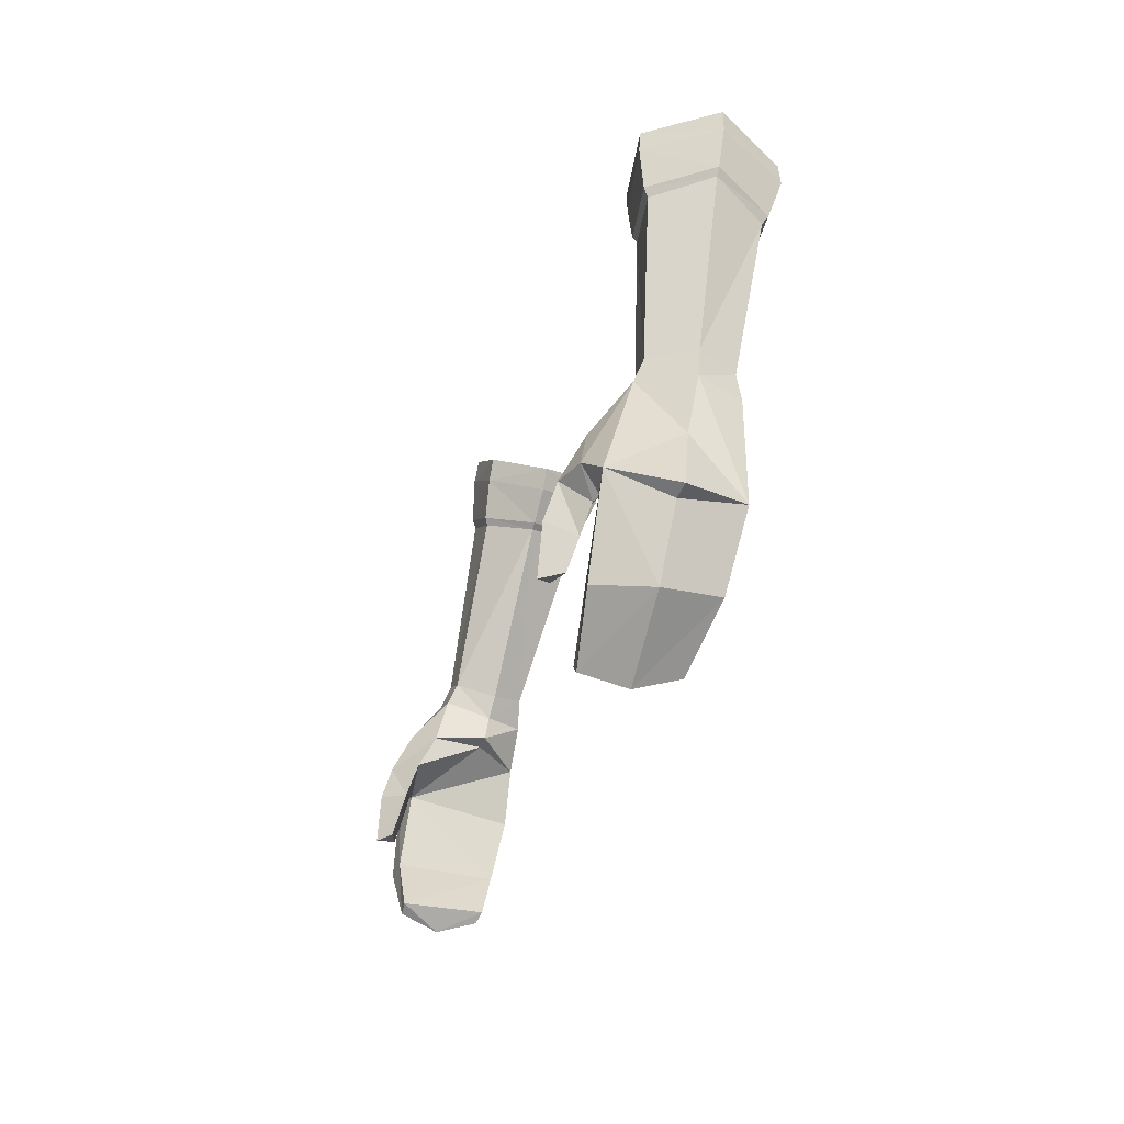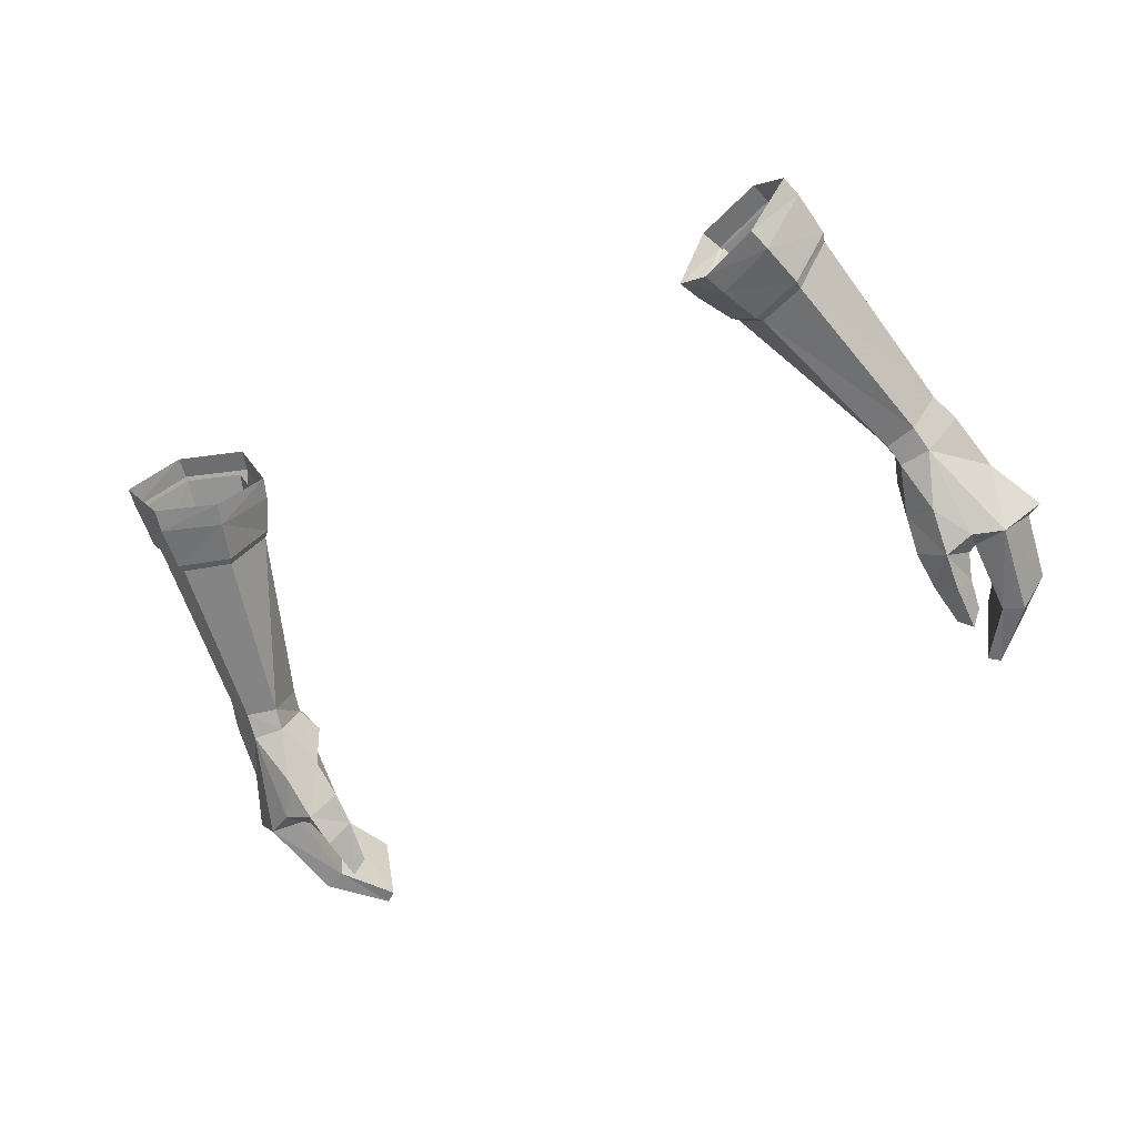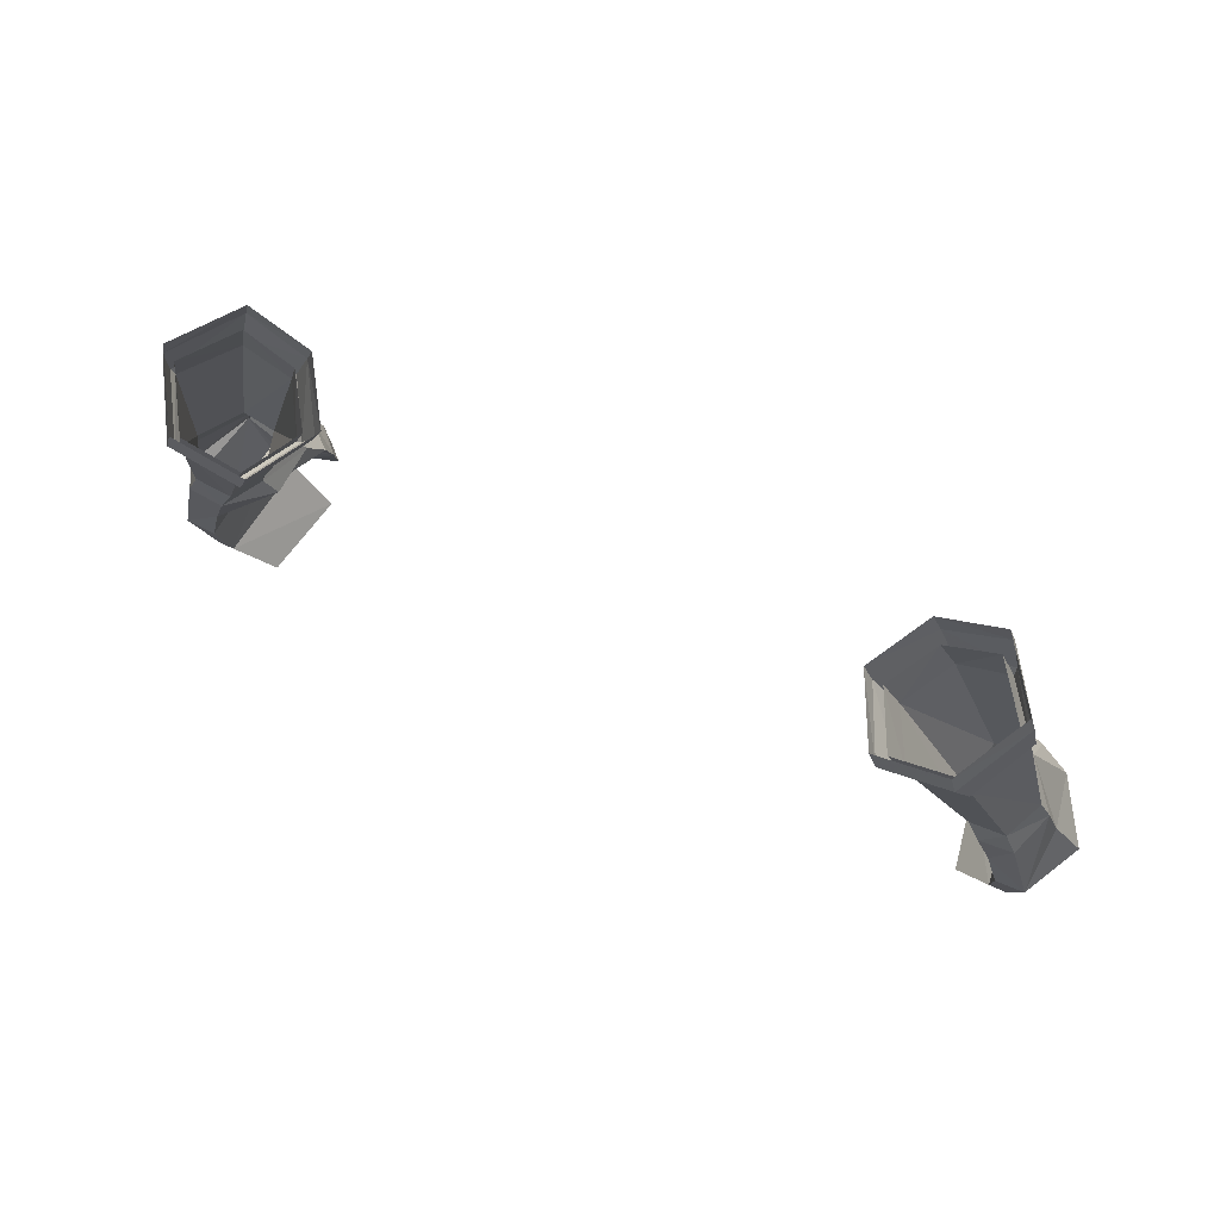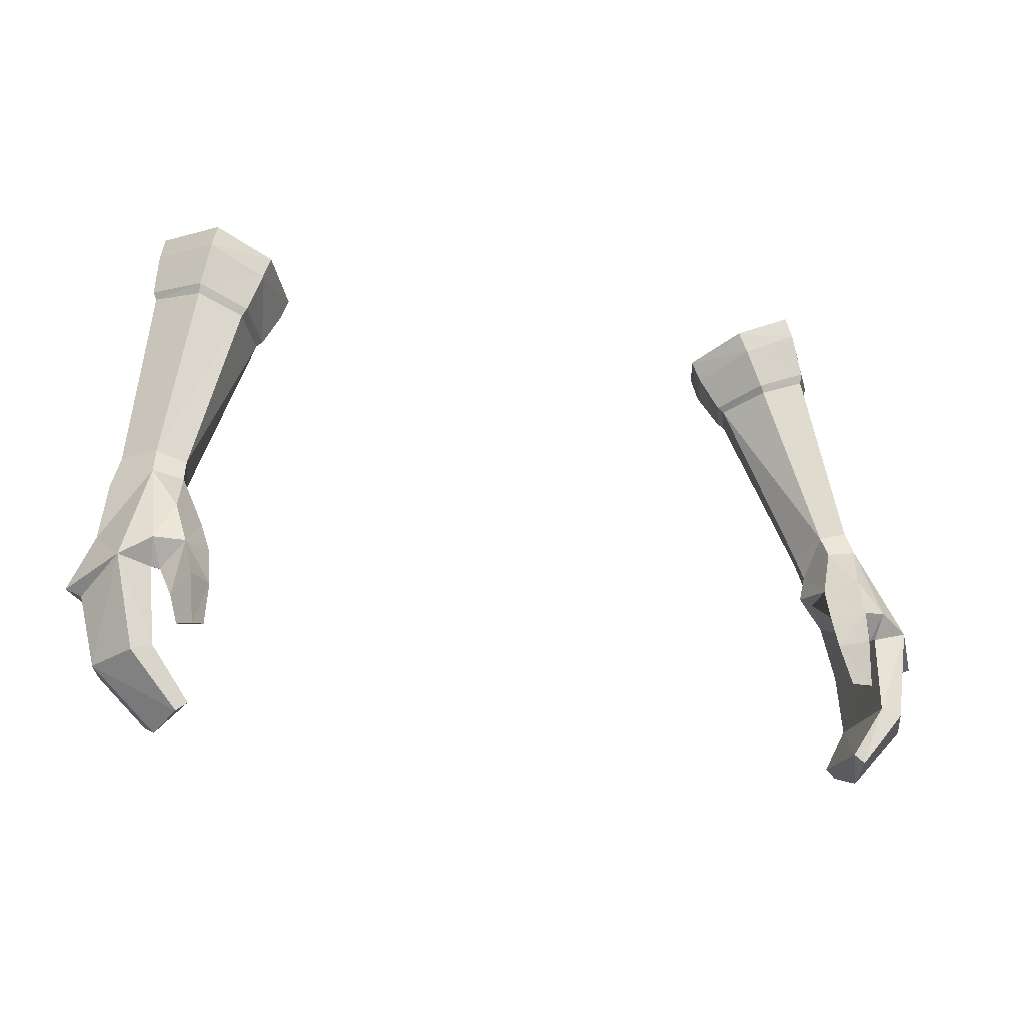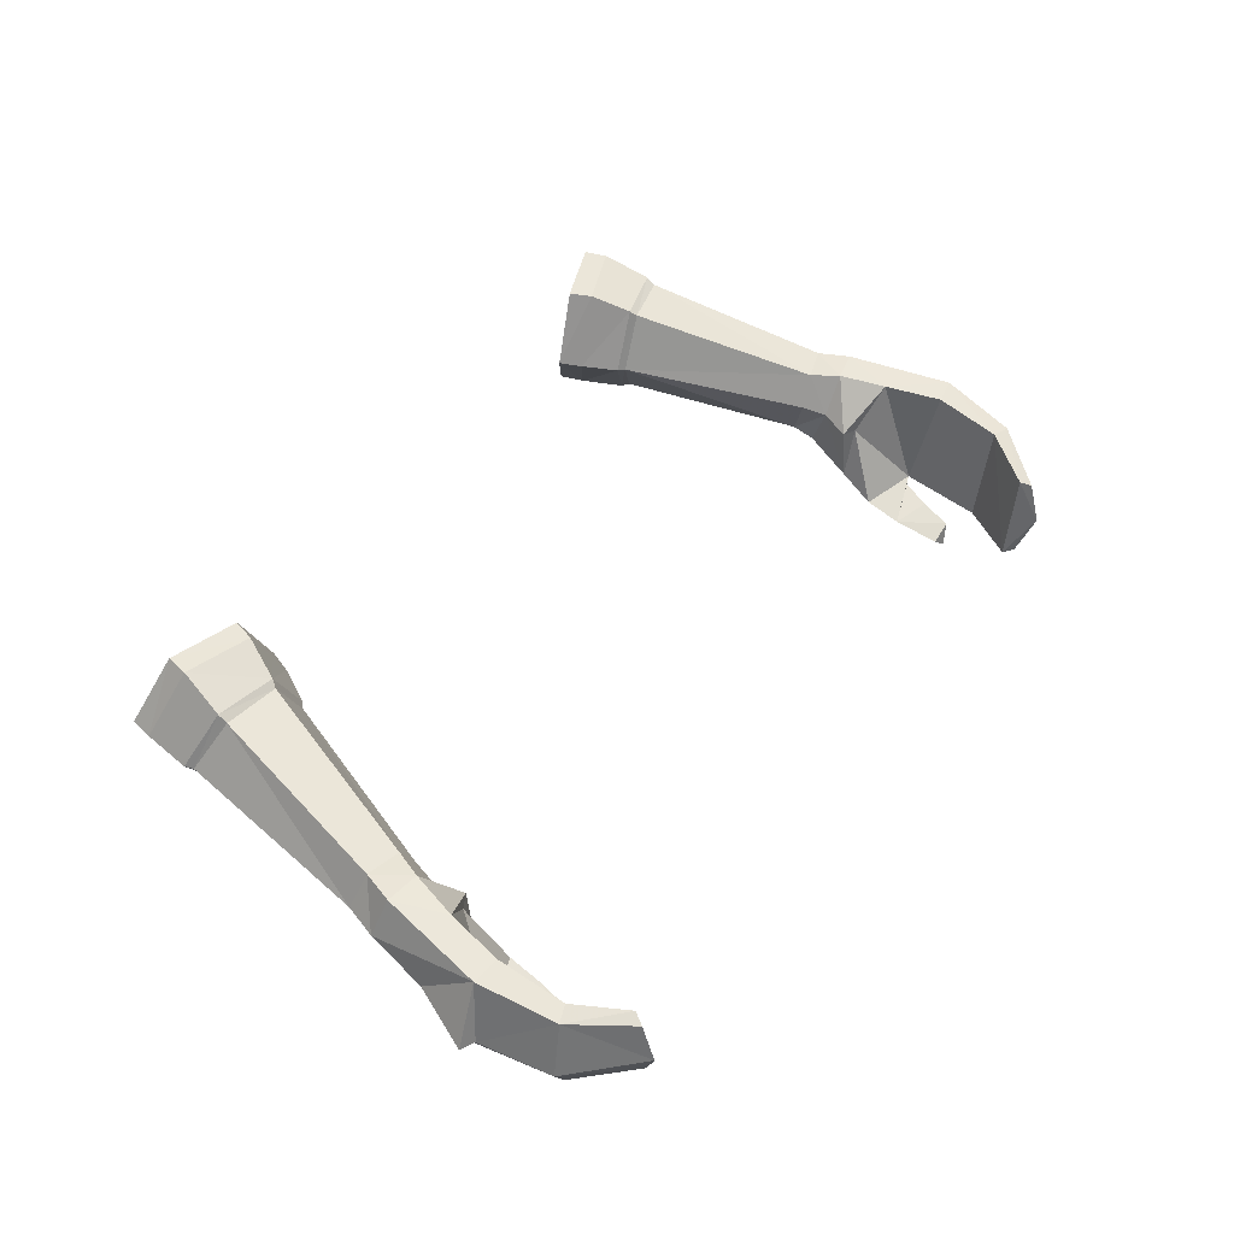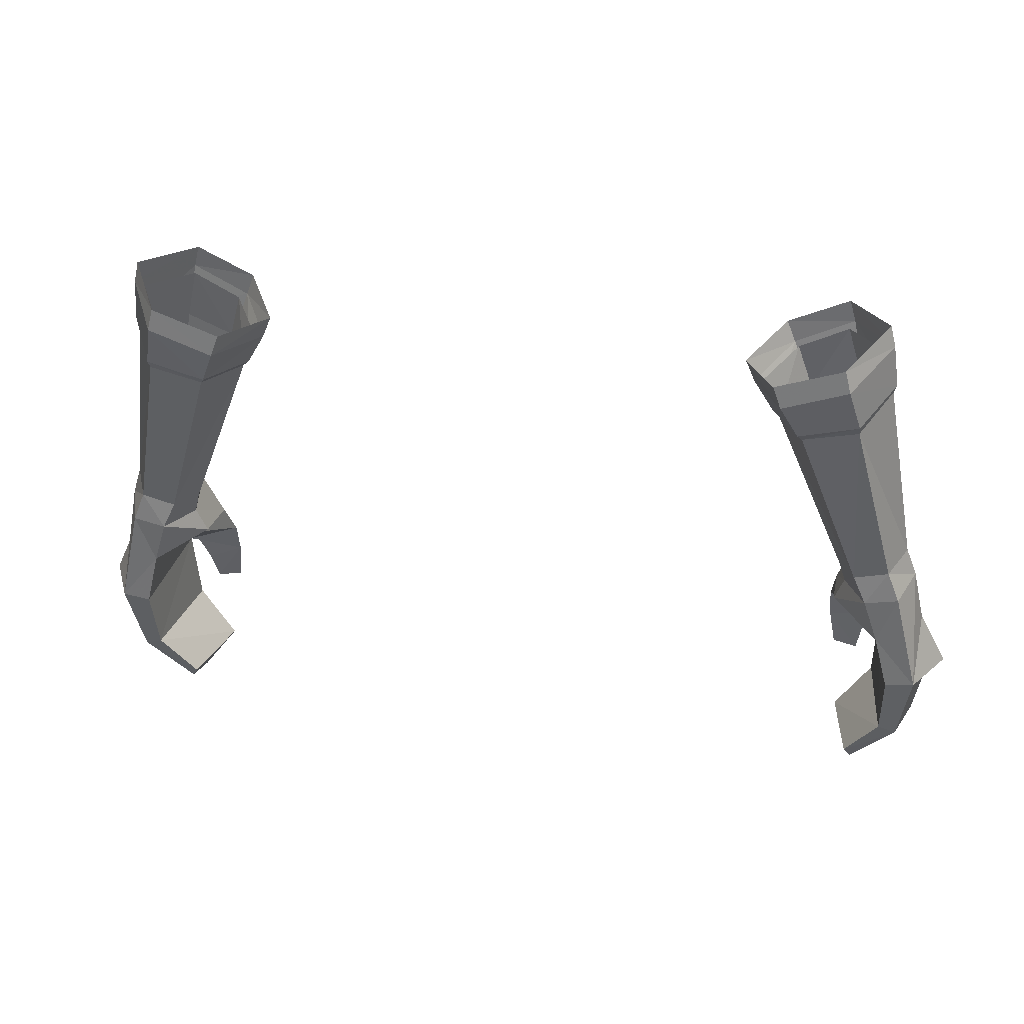
<metadata>
{"format":"obj","ext":"obj","renderer":"f3d","projection":"perspective","resolution":1024,"background":"white","views":[{"elev":-24.0,"azim":75.7,"up":"+Z"},{"elev":-54.8,"azim":27.9,"up":"+Y"},{"elev":66.9,"azim":-154.6,"up":"+Z"},{"elev":-17.7,"azim":-21.3,"up":"+Z"},{"elev":47.2,"azim":122.1,"up":"+Y"},{"elev":29.8,"azim":-168.1,"up":"+Z"}]}
</metadata>
<code>
g summoner_glove_female_92000
v 9.51 2.14 54.99
v 8.663 0.4792 54.9
v 8.162 0.7298 56.23
v 8.989 2.481 56.41
v 9.533 -0.9633 55.29
v 11 -1.07 55.81
v 10.55 -0.7626 57.45
v 9.059 -0.6325 56.78
v 12.06 0.5653 56.08
v 11.64 0.8761 57.61
v 11.19 2.108 55.35
v 10.67 2.501 57.01
v 8.663 0.4792 54.9
v 8.162 0.7298 56.23
v 10.5 -1.104 58.23
v 10.69 -1.198 57.53
v 11.97 0.8417 57.72
v 11.8 0.8816 58.4
v 10.65 2.856 57.71
v 11.8 0.8816 58.4
v 11.97 0.8417 57.72
v 10.83 2.861 57.01
v 7.565 0.7022 56.78
v 7.854 0.6605 56.1
v 8.908 -1.04 56.75
v 8.641 -0.9713 57.45
v 7.854 0.6605 56.1
v 8.836 2.834 56.31
v 9.375 2.313 55.17
v 8.465 0.5048 55.08
v 11 -1.175 56.12
v 9.4 -1.052 55.51
v 12.16 0.6004 56.34
v 8.581 2.829 56.99
v 12.16 0.6004 56.34
v 11.2 2.303 55.63
v 8.465 0.5048 55.08
v 7.565 0.7022 56.78
v -9.52 2.14 54.99
v -8.999 2.482 56.41
v -8.172 0.7298 56.23
v -8.673 0.4792 54.9
v -9.544 -0.9634 55.29
v -9.069 -0.6326 56.78
v -10.56 -0.7628 57.45
v -11.01 -1.07 55.81
v -11.65 0.8761 57.62
v -12.07 0.5653 56.08
v -11.2 2.108 55.35
v -10.68 2.501 57.01
v -8.673 0.4792 54.9
v -8.172 0.7298 56.23
v -10.51 -1.104 58.23
v -11.81 0.8816 58.4
v -11.98 0.8417 57.72
v -10.7 -1.198 57.53
v -10.66 2.856 57.71
v -10.84 2.861 57.02
v -11.98 0.8417 57.72
v -11.81 0.8816 58.4
v -7.575 0.7022 56.78
v -8.651 -0.9714 57.45
v -8.918 -1.04 56.75
v -7.864 0.6605 56.1
v -7.864 0.6605 56.1
v -8.475 0.5048 55.08
v -9.384 2.313 55.18
v -8.846 2.834 56.31
v -11.01 -1.175 56.12
v -9.41 -1.052 55.51
v -12.17 0.6004 56.34
v -8.591 2.83 56.99
v -12.17 0.6004 56.34
v -11.21 2.303 55.63
v -8.475 0.5048 55.08
v -7.575 0.7022 56.78
f 1 2 3
f 3 4 1
f 5 6 7
f 7 8 5
f 6 9 10
f 10 7 6
f 11 1 4
f 4 12 11
f 9 11 12
f 12 10 9
f 13 5 8
f 8 14 13
f 15 16 17
f 17 18 15
f 19 20 21
f 21 22 19
f 23 24 25
f 25 26 23
f 27 28 29
f 29 30 27
f 31 16 25
f 25 32 31
f 16 31 33
f 33 17 16
f 19 22 28
f 28 34 19
f 35 36 22
f 22 21 35
f 37 32 25
f 25 24 37
f 38 34 28
f 28 27 38
f 16 15 26
f 26 25 16
f 29 28 22
f 22 36 29
f 39 40 41
f 41 42 39
f 43 44 45
f 45 46 43
f 46 45 47
f 47 48 46
f 49 50 40
f 40 39 49
f 48 47 50
f 50 49 48
f 51 52 44
f 44 43 51
f 53 54 55
f 55 56 53
f 57 58 59
f 59 60 57
f 61 62 63
f 63 64 61
f 65 66 67
f 67 68 65
f 69 70 63
f 63 56 69
f 56 55 71
f 71 69 56
f 57 72 68
f 68 58 57
f 73 59 58
f 58 74 73
f 75 64 63
f 63 70 75
f 76 65 68
f 68 72 76
f 56 63 62
f 62 53 56
f 67 74 58
f 58 68 67
g summoner_glove_female_92000
v 13.74 -0.9941 47.27
v 13.37 -0.5533 49.14
v 12.33 -1.948 49.32
v 13.44 -3.07 46.24
v 11.56 -3.721 46.67
v 11.74 -3.018 47.96
v 10.83 -2.35 47.67
v 10.66 -2.966 46.6
v 11.43 -4.071 45.61
v 11.84 -3.233 45.08
v 12.14 -2.984 45.92
v 12.14 -2.984 45.92
v 11.84 -3.233 45.08
v 10.71 -3.353 45.52
v 12.39 -2.865 46
v 11.36 -4.193 44.05
v 11.68 -3.536 44.15
v 11.68 -3.536 44.15
v 10.91 -3.753 44.17
v 13.68 0.5387 45.54
v 13.28 -0.02828 43.19
v 12.72 0.04063 43.38
v 12.79 0.536 45.41
v 14.16 -1.45 45.26
v 13.76 -1.799 43.08
v 11.87 -0.6446 41.57
v 11.66 -0.4747 41.91
v 11.86 -1.985 41.18
v 11.26 -0.7261 47.63
v 12.32 0.6117 47.19
v 12.29 -3.228 43.55
v 12.93 -3.338 43.32
v 12.39 -2.865 46
v 11.51 -3.245 41.64
v 11.15 -3.224 41.9
v 11.15 -3.224 41.9
v 12.29 -3.228 43.55
v 11.86 -1.985 41.18
v 11.87 -0.6446 41.57
v 10.71 -3.353 45.52
v 10.91 -3.753 44.17
v 12.18 -1.616 50.09
v 11.21 -1.575 49.83
v 11.34 -1.87 49.18
v 12.5 0.7331 49.78
v 13.03 -0.3887 50.09
v 12.9 0.7434 48.82
v 11.13 -0.4475 48.67
v 10.91 -0.2944 49.41
v 11.44 0.6953 49.49
v 11.85 0.7627 48.62
v 11.13 -0.4475 48.67
v 10.91 -0.2944 49.41
v 8.663 0.4792 54.9
v 9.51 2.14 54.99
v 11 -1.07 55.81
v 9.533 -0.9633 55.29
v 12.06 0.5653 56.08
v 11.19 2.108 55.35
v 8.663 0.4792 54.9
v 11 -1.175 56.12
v 11 -1.07 55.81
v 12.06 0.5653 56.08
v 12.16 0.6004 56.34
v 12.06 0.5653 56.08
v 11.19 2.108 55.35
v 11.2 2.303 55.63
v 12.16 0.6004 56.34
v 8.663 0.4792 54.9
v 9.533 -0.9633 55.29
v 9.4 -1.052 55.51
v 8.465 0.5048 55.08
v 8.465 0.5048 55.08
v 9.375 2.313 55.17
v 9.51 2.14 54.99
v 8.663 0.4792 54.9
v -13.75 -0.9942 47.27
v -13.45 -3.07 46.24
v -12.34 -1.948 49.32
v -13.38 -0.5533 49.14
v -11.57 -3.721 46.67
v -10.67 -2.966 46.6
v -10.84 -2.35 47.67
v -11.75 -3.018 47.96
v -12.15 -2.984 45.92
v -11.85 -3.233 45.08
v -11.44 -4.071 45.61
v -12.4 -2.865 46
v -10.67 -2.966 46.6
v -10.72 -3.353 45.52
v -12.15 -2.984 45.92
v -11.37 -4.193 44.05
v -11.69 -3.537 44.15
v -10.92 -3.753 44.17
v -11.69 -3.537 44.15
v -11.85 -3.233 45.08
v -13.69 0.5387 45.54
v -12.8 0.5359 45.41
v -12.73 0.04059 43.38
v -13.29 -0.02832 43.19
v -13.77 -1.799 43.08
v -14.17 -1.45 45.26
v -11.67 -0.4748 41.91
v -11.88 -0.6446 41.57
v -11.87 -1.985 41.18
v -12.33 0.6117 47.19
v -11.27 -0.7261 47.63
v -12.3 -3.228 43.55
v -12.4 -2.865 46
v -12.94 -3.338 43.32
v -11.52 -3.245 41.64
v -11.16 -3.224 41.9
v -11.16 -3.224 41.9
v -12.3 -3.228 43.55
v -11.87 -1.985 41.18
v -11.88 -0.6446 41.57
v -10.72 -3.353 45.52
v -10.92 -3.753 44.17
v -12.19 -1.616 50.09
v -11.35 -1.87 49.18
v -11.22 -1.576 49.83
v -12.51 0.7332 49.78
v -12.91 0.7434 48.82
v -13.04 -0.3888 50.09
v -11.14 -0.4475 48.67
v -10.92 -0.2944 49.41
v -11.45 0.6953 49.49
v -10.92 -0.2944 49.41
v -11.14 -0.4475 48.67
v -11.86 0.7627 48.62
v -9.52 2.14 54.99
v -8.673 0.4792 54.9
v -9.544 -0.9634 55.29
v -11.01 -1.07 55.81
v -12.07 0.5653 56.08
v -11.2 2.108 55.35
v -8.673 0.4792 54.9
v -11.01 -1.175 56.12
v -12.17 0.6004 56.34
v -12.07 0.5653 56.08
v -11.01 -1.07 55.81
v -12.07 0.5653 56.08
v -12.17 0.6004 56.34
v -11.21 2.303 55.63
v -11.2 2.108 55.35
v -8.673 0.4792 54.9
v -8.475 0.5048 55.08
v -9.41 -1.052 55.51
v -9.544 -0.9634 55.29
v -8.475 0.5048 55.08
v -8.673 0.4792 54.9
v -9.52 2.14 54.99
v -9.384 2.313 55.18
v 14.63 -1.369 45.45
v 12.47 -3.377 46.78
v 10.83 -2.35 47.67
v 10.83 -0.6464 47.83
v 10.66 -2.966 46.6
v 11.36 -4.193 44.05
v 11.51 -3.245 41.64
v -14.64 -1.369 45.45
v -12.49 -3.377 46.78
v -10.84 -2.35 47.67
v -10.84 -0.6464 47.83
v -11.37 -4.193 44.05
v -11.52 -3.245 41.64
f 77 78 79
f 79 80 77
f 81 82 83
f 83 84 81
f 81 85 86
f 86 87 81
f 88 89 90
f 90 91 88
f 92 93 86
f 86 85 92
f 90 89 94
f 94 95 90
f 96 97 98
f 98 99 96
f 97 96 100
f 100 101 97
f 97 102 103
f 103 98 97
f 104 102 97
f 97 101 104
f 91 105 106
f 106 99 91
f 107 108 80
f 80 109 107
f 110 108 107
f 107 111 110
f 101 108 110
f 110 104 101
f 112 113 98
f 98 103 112
f 98 113 91
f 91 99 98
f 114 112 103
f 103 115 114
f 116 117 92
f 92 85 116
f 116 85 81
f 81 84 116
f 118 119 120
f 120 79 118
f 121 122 78
f 78 123 121
f 124 120 119
f 119 125 124
f 118 79 78
f 78 122 118
f 126 127 128
f 128 129 126
f 121 123 127
f 127 126 121
f 126 129 130
f 130 131 126
f 118 132 133
f 133 119 118
f 132 118 122
f 122 134 132
f 135 121 126
f 126 131 135
f 122 121 135
f 135 134 122
f 136 125 119
f 119 133 136
f 80 108 101
f 101 100 80
f 96 123 78
f 78 77 96
f 137 138 139
f 139 140 137
f 141 142 143
f 143 144 141
f 145 146 147
f 147 148 145
f 149 150 151
f 151 152 149
f 138 137 147
f 147 146 138
f 143 142 151
f 151 150 143
f 153 154 155
f 155 156 153
f 157 158 159
f 159 160 157
f 157 161 162
f 162 163 157
f 164 165 166
f 166 167 164
f 168 163 162
f 162 169 168
f 166 170 171
f 171 172 166
f 173 174 175
f 175 176 173
f 176 177 178
f 178 173 176
f 176 175 179
f 179 180 176
f 181 177 176
f 176 180 181
f 164 174 182
f 182 183 164
f 184 185 154
f 154 186 184
f 187 188 184
f 184 186 187
f 177 181 187
f 187 186 177
f 189 179 175
f 175 190 189
f 175 174 164
f 164 190 175
f 191 192 179
f 179 189 191
f 193 163 168
f 168 194 193
f 193 158 157
f 157 163 193
f 195 155 196
f 196 197 195
f 198 199 156
f 156 200 198
f 201 202 197
f 197 196 201
f 195 200 156
f 156 155 195
f 203 204 205
f 205 206 203
f 198 203 206
f 206 199 198
f 203 207 208
f 208 204 203
f 195 197 209
f 209 210 195
f 210 211 200
f 200 195 210
f 212 207 203
f 203 198 212
f 200 211 212
f 212 198 200
f 213 209 197
f 197 202 213
f 154 178 177
f 177 186 154
f 173 153 156
f 156 199 173
f 214 215 216
f 216 217 214
f 218 219 220
f 220 221 218
f 222 223 224
f 224 225 222
f 226 227 228
f 228 229 226
f 217 225 224
f 224 214 217
f 220 229 228
f 228 221 220
f 96 106 123
f 96 77 230
f 80 79 231
f 79 120 82
f 120 83 82
f 120 124 83
f 232 233 105
f 80 231 109
f 105 234 232
f 90 234 91
f 94 235 95
f 100 230 80
f 105 91 234
f 127 233 128
f 114 236 112
f 231 87 109
f 82 81 231
f 79 82 231
f 231 81 87
f 96 230 100
f 80 230 77
f 232 128 233
f 106 105 233
f 127 106 233
f 96 99 106
f 106 127 123
f 173 199 182
f 173 237 153
f 154 238 155
f 155 160 196
f 196 160 159
f 196 159 201
f 239 183 240
f 154 185 238
f 183 239 165
f 167 166 172
f 171 170 241
f 178 154 237
f 183 165 164
f 206 205 240
f 191 189 242
f 238 185 161
f 160 238 157
f 155 238 160
f 238 161 157
f 173 178 237
f 154 153 237
f 239 240 205
f 182 240 183
f 206 240 182
f 173 182 174
f 182 199 206

</code>
